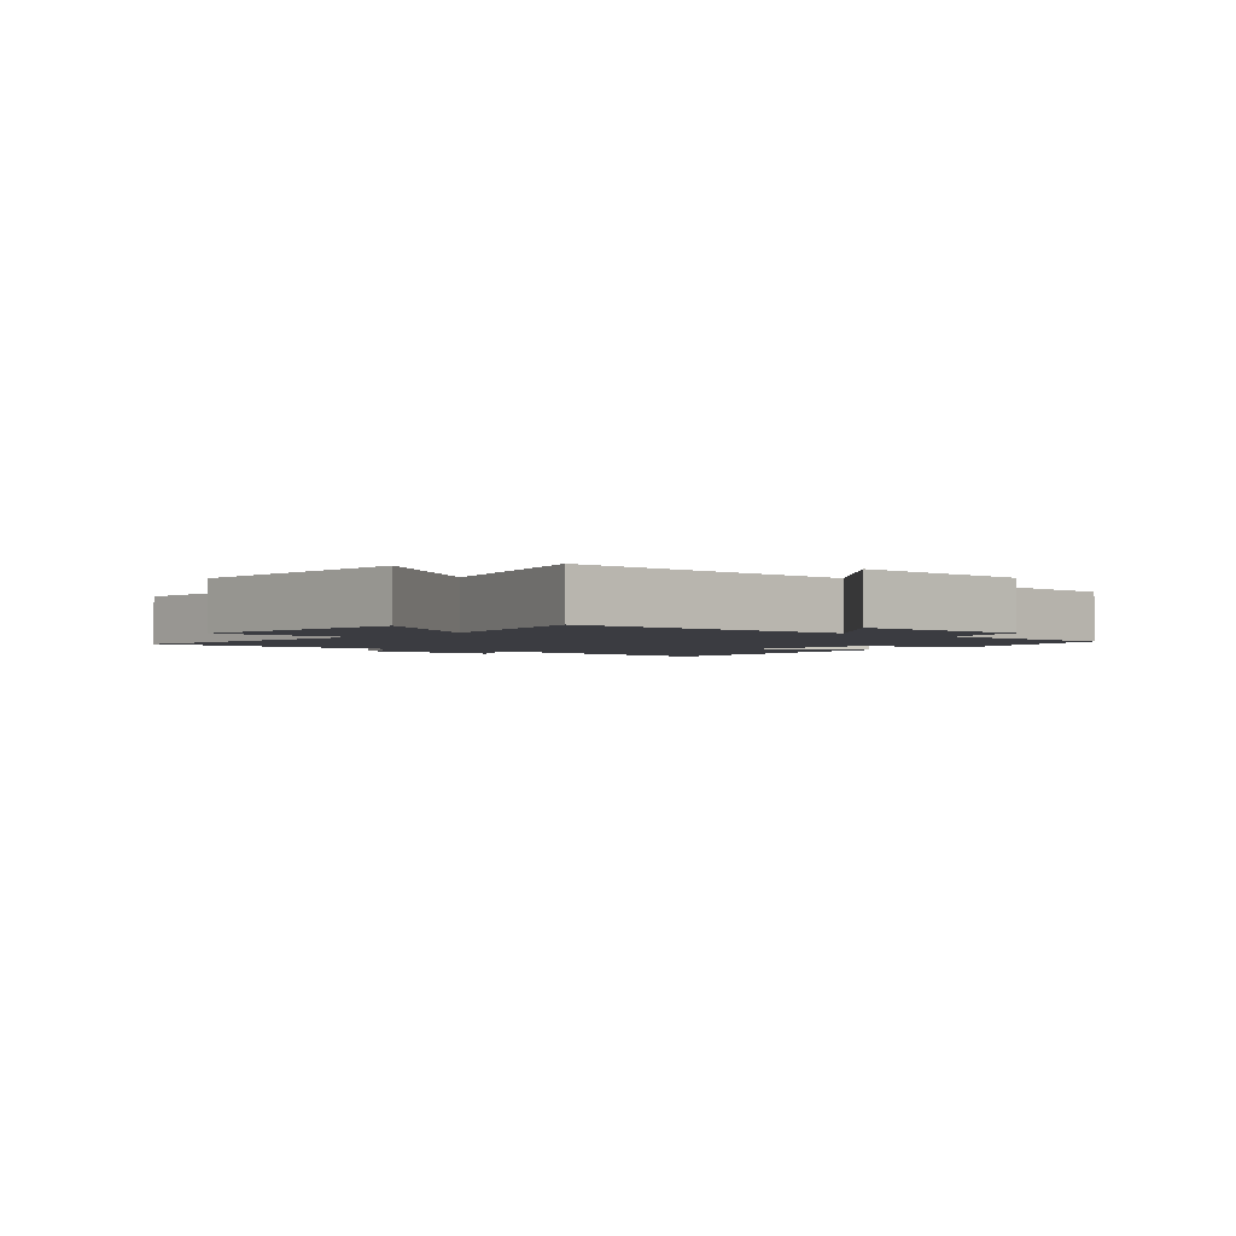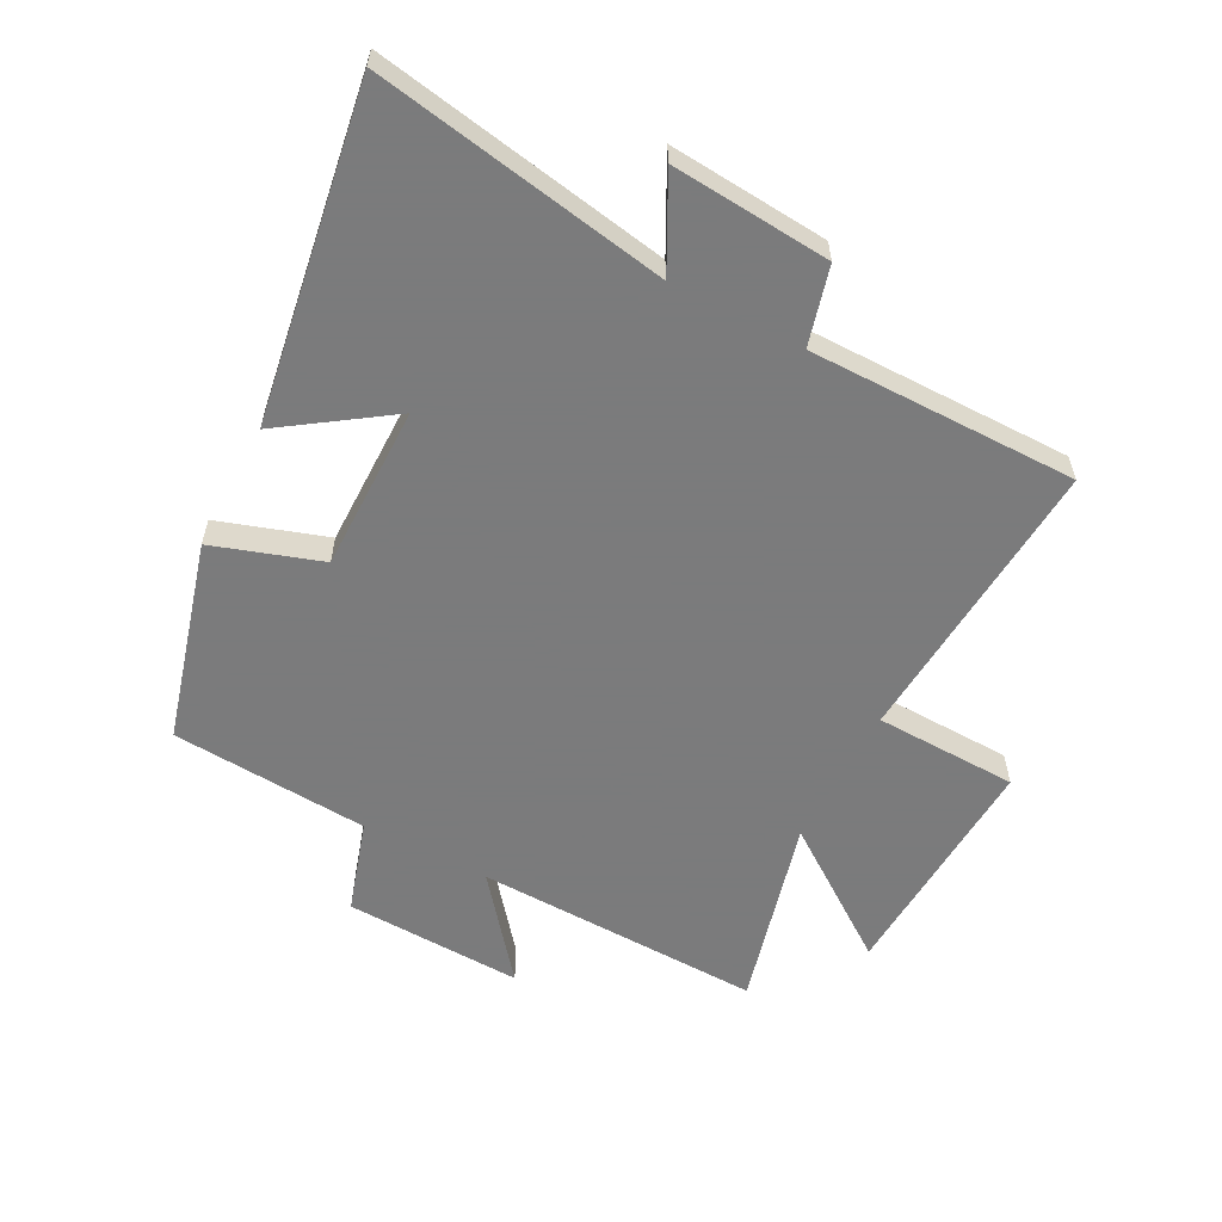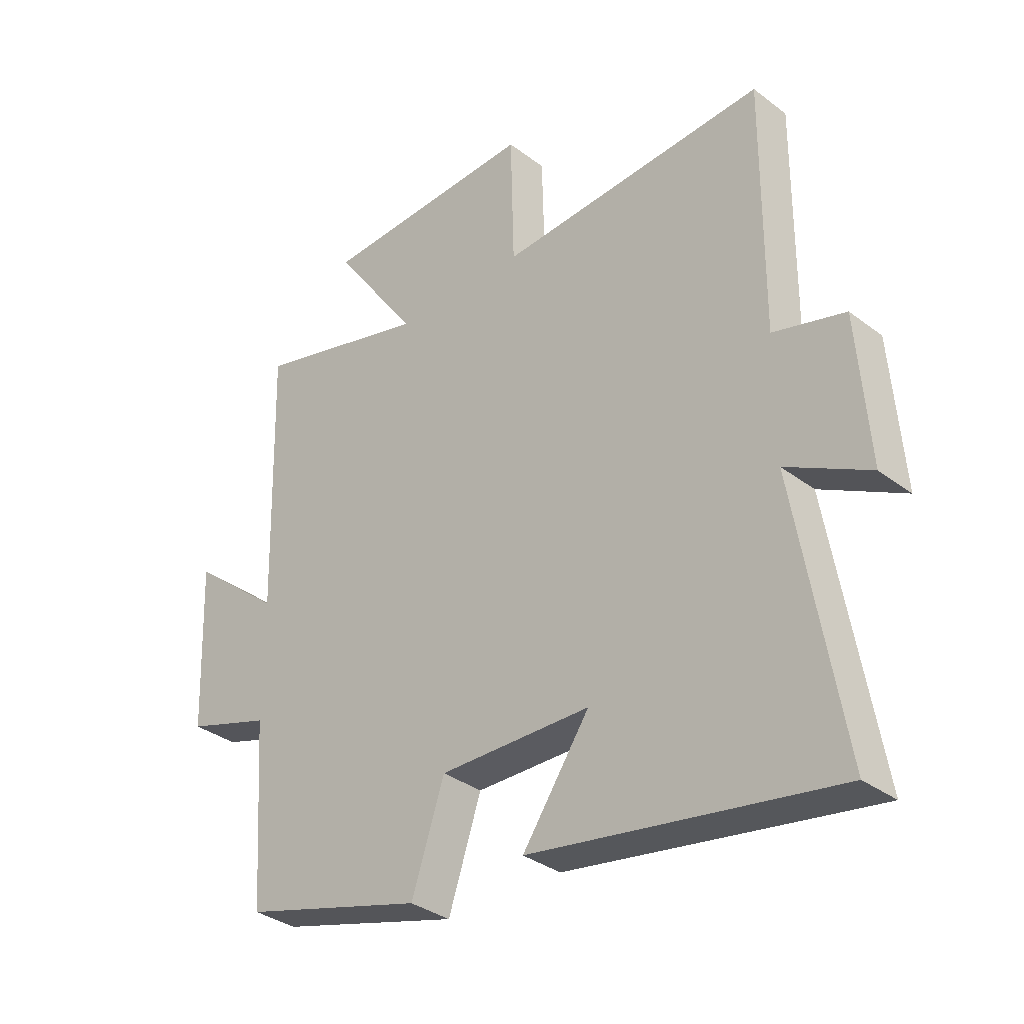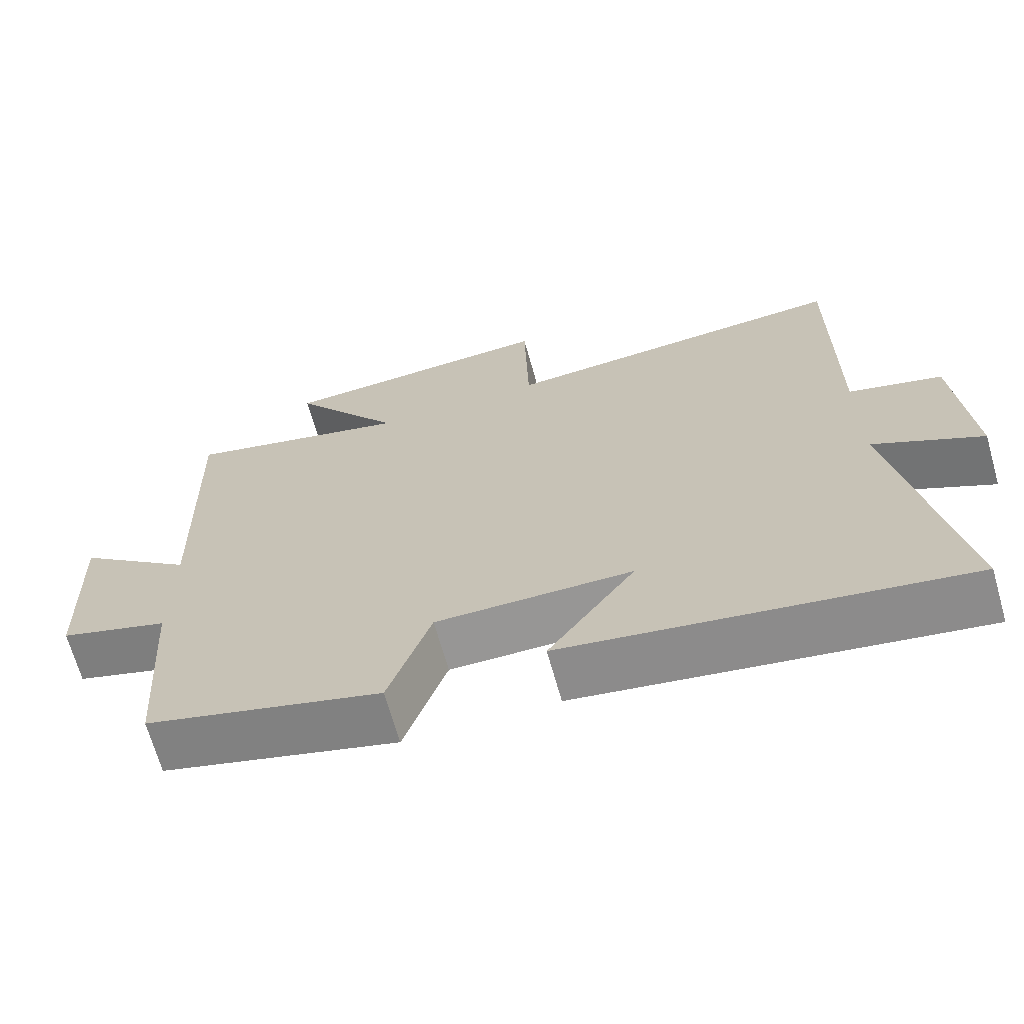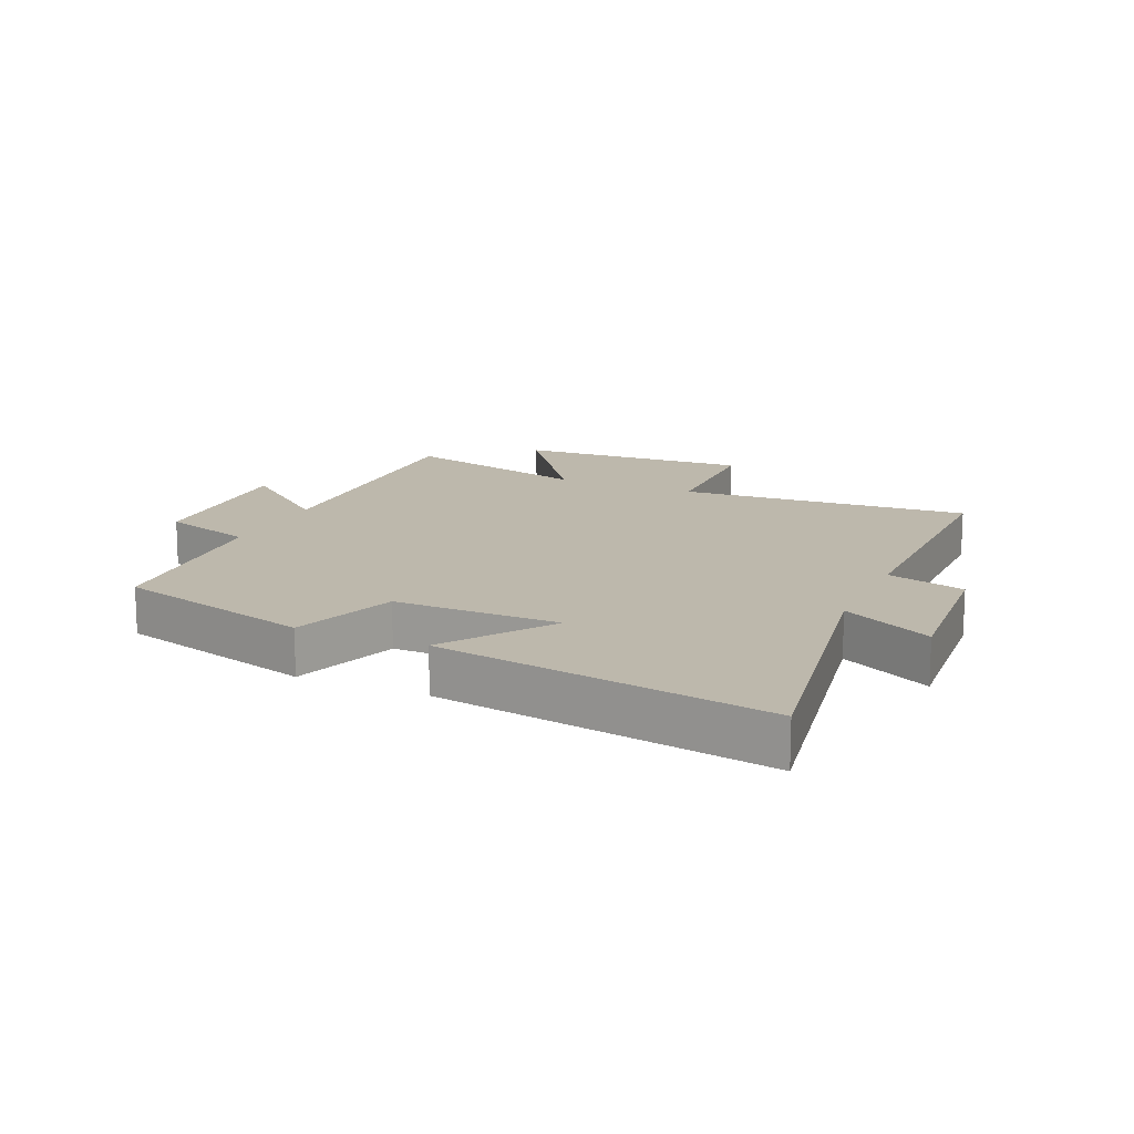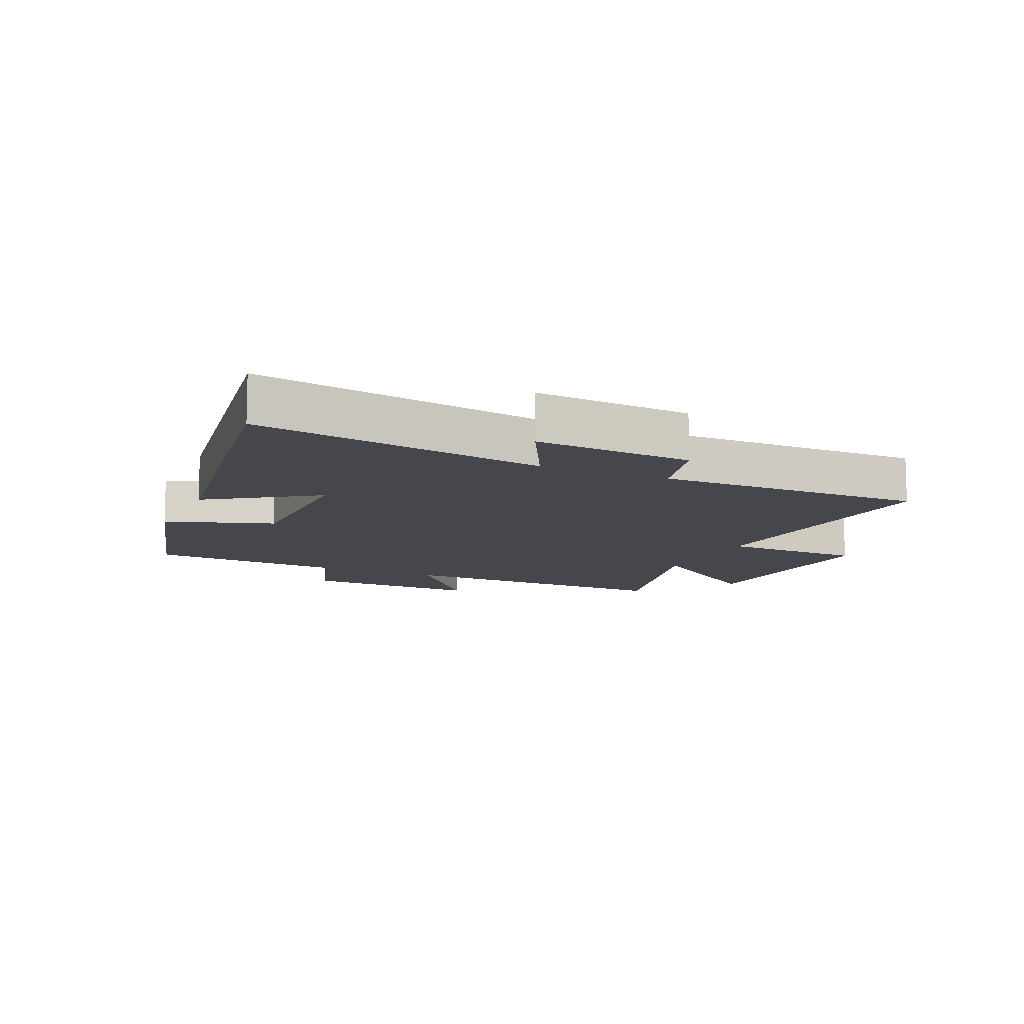
<metadata>
{"format":"obj","ext":"obj","renderer":"f3d","projection":"perspective","resolution":1024,"background":"white","views":[{"elev":-2.2,"azim":49.6,"up":"+Y"},{"elev":-58.4,"azim":-117.8,"up":"+Y"},{"elev":-33.8,"azim":-135.8,"up":"+Z"},{"elev":-68.1,"azim":-164.2,"up":"+Z"},{"elev":14.7,"azim":-156.0,"up":"+Y"},{"elev":-10.9,"azim":-114.4,"up":"+Y"}]}
</metadata>
<code>
v 0.479 0.07 -0.41
v 0.159 0.07 -0.5
v 0.101 0.07 -0.327
v -0.165 0.07 -0.329
v -0.047 0.07 -0.5
v -0.582 0.07 -0.587
v -0.5 0.07 -0.113
v -0.646 0.07 -0.189
v -0.626 0.07 0.067
v -0.5 0.07 0.101
v -0.502 0.07 0.533
v -0.031 0.07 0.5
v -0.025 0.07 0.73
v 0.353 0.07 0.71
v 0.203 0.07 0.5
v 0.511 0.07 0.58
v 0.5 0.07 0.115
v 0.659 0.07 0.244
v 0.649 0.07 -0.044
v 0.5 0.07 -0.091
v 0.479 0 -0.41
v 0.159 0 -0.5
v 0.101 0 -0.327
v -0.165 0 -0.329
v -0.047 0 -0.5
v -0.582 0 -0.587
v -0.5 0 -0.113
v -0.646 0 -0.189
v -0.626 0 0.067
v -0.5 0 0.101
v -0.502 0 0.533
v -0.031 0 0.5
v -0.025 0 0.73
v 0.353 0 0.71
v 0.203 0 0.5
v 0.511 0 0.58
v 0.5 0 0.115
v 0.659 0 0.244
v 0.649 0 -0.044
v 0.5 0 -0.091
f 17 18 19 20
f 1 2 3
f 20 1 3
f 17 20 3
f 17 3 4
f 16 17 4
f 15 16 4
f 12 13 14 15
f 12 15 4
f 10 11 12 4
f 7 8 9 10
f 7 10 4 5
f 5 6 7
f 40 39 38 37
f 23 22 21
f 23 21 40
f 23 40 37
f 24 23 37
f 24 37 36
f 24 36 35
f 35 34 33 32
f 24 35 32
f 24 32 31 30
f 30 29 28 27
f 25 24 30 27
f 27 26 25
f 1 21 22 2
f 2 22 23 3
f 3 23 24 4
f 4 24 25 5
f 5 25 26 6
f 6 26 27 7
f 7 27 28 8
f 8 28 29 9
f 9 29 30 10
f 10 30 31 11
f 11 31 32 12
f 12 32 33 13
f 13 33 34 14
f 14 34 35 15
f 15 35 36 16
f 16 36 37 17
f 17 37 38 18
f 18 38 39 19
f 19 39 40 20
f 20 40 21 1

</code>
